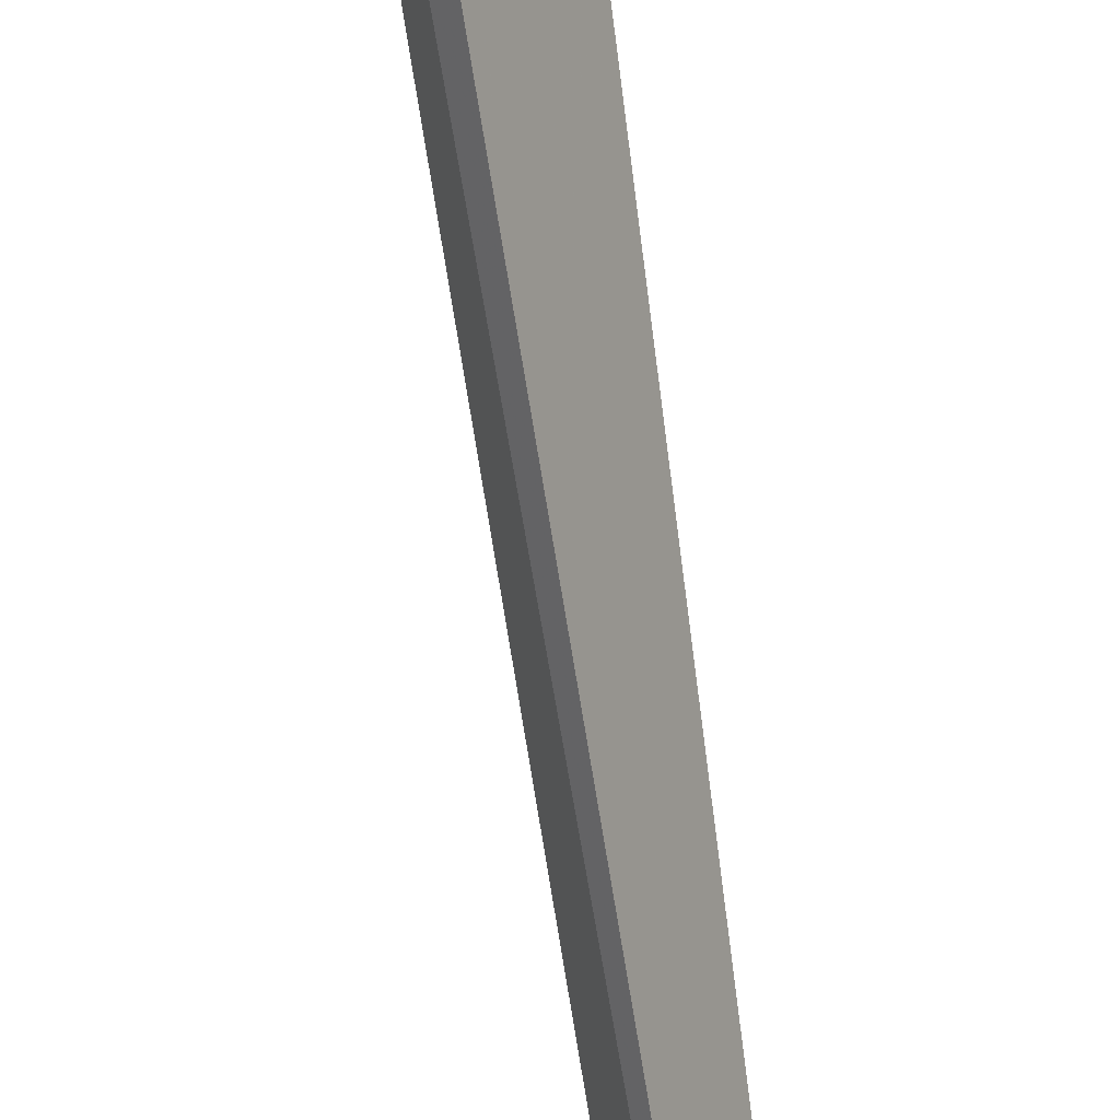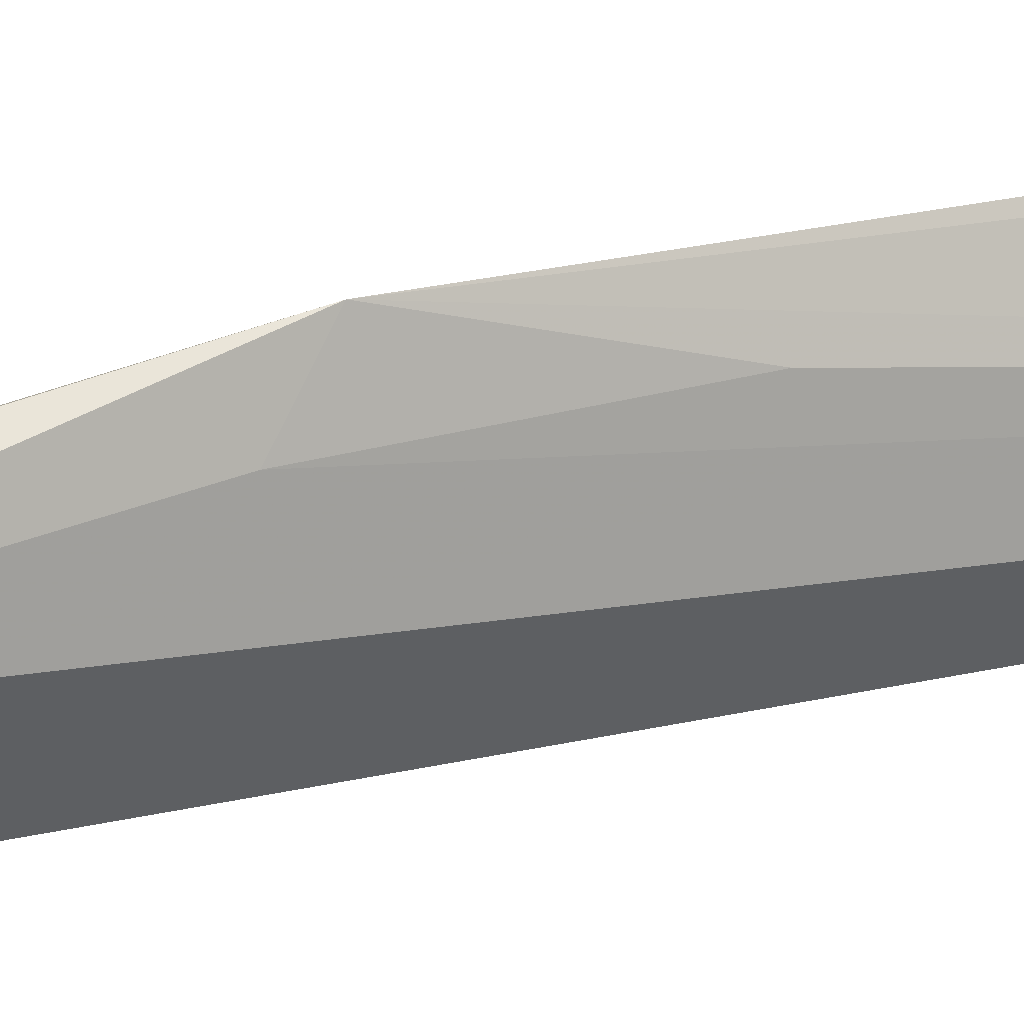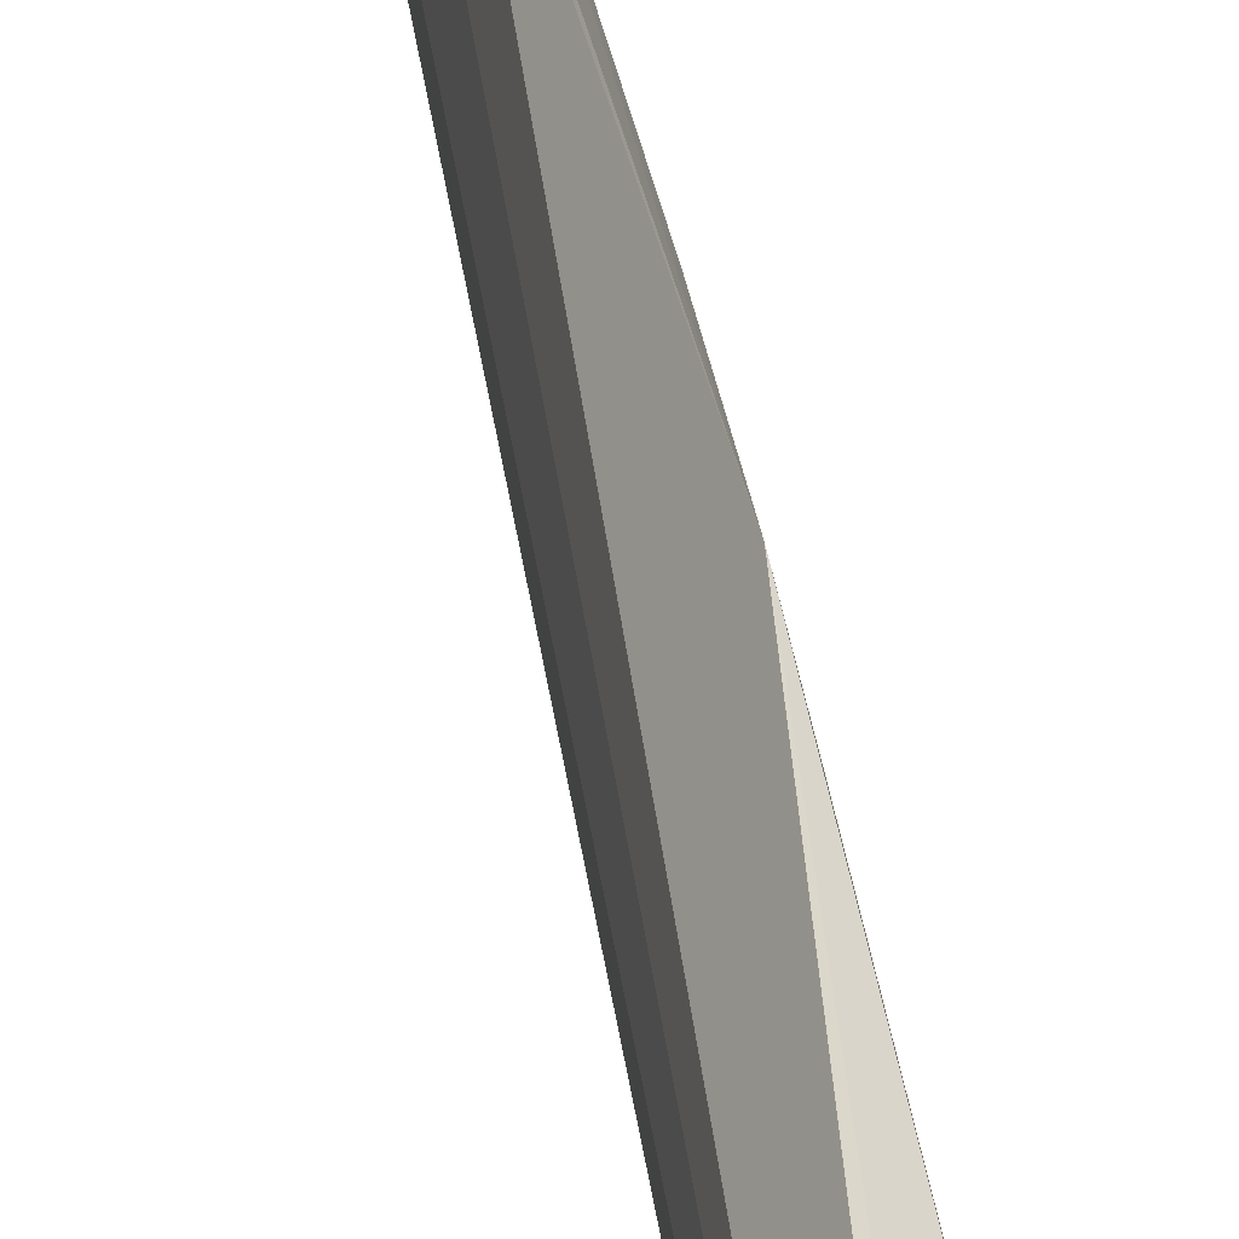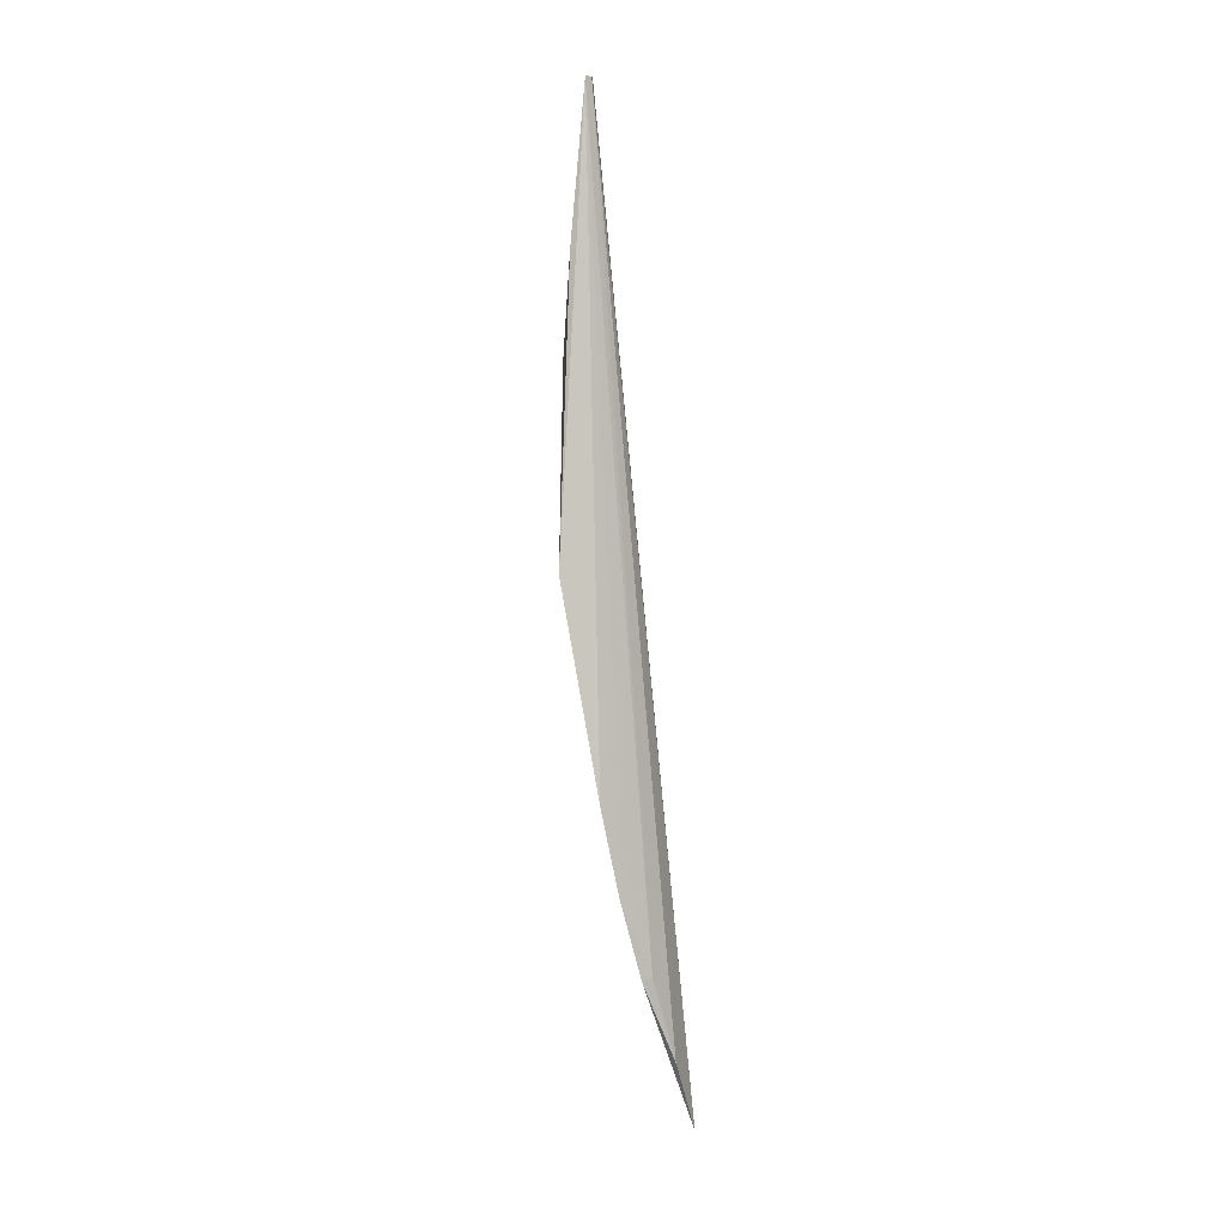
<metadata>
{"format":"obj","ext":"obj","renderer":"f3d","projection":"perspective","resolution":1024,"background":"white","views":[{"elev":-71.5,"azim":-163.8,"up":"+Z"},{"elev":20.7,"azim":-109.4,"up":"+Z"},{"elev":44.0,"azim":178.8,"up":"+Z"},{"elev":6.5,"azim":42.8,"up":"+Y"}]}
</metadata>
<code>
v 2.864 6.214 3.063
v 2.433 9.732 3.105
v 2.464 9.726 3.172
v 2.585 8.106 3.426
v 2.451 8.801 3.267
v 2.842 6.784 3.255
v 2.737 7.357 3.393
v 2.877 6.48 3.175
v 2.465 9.726 3.142
v 2.619 7.799 3.333
v 2.785 7.056 3.354
v 2.485 9.157 3.268
v 2.828 6.771 3.291
v 2.556 8.172 3.332
v 2.767 7.242 3.328
f 7 11 15
f 2 1 5
f 3 2 5
f 3 4 7
f 1 2 9
f 2 3 9
f 3 6 9
f 6 8 9
f 8 1 9
f 1 4 10
f 4 1 11
f 7 4 11
f 4 3 12
f 5 4 12
f 3 5 12
f 8 6 13
f 1 8 13
f 11 1 13
f 6 11 13
f 5 1 14
f 4 5 14
f 1 10 14
f 10 4 14
f 6 3 15
f 3 7 15
f 11 6 15

</code>
